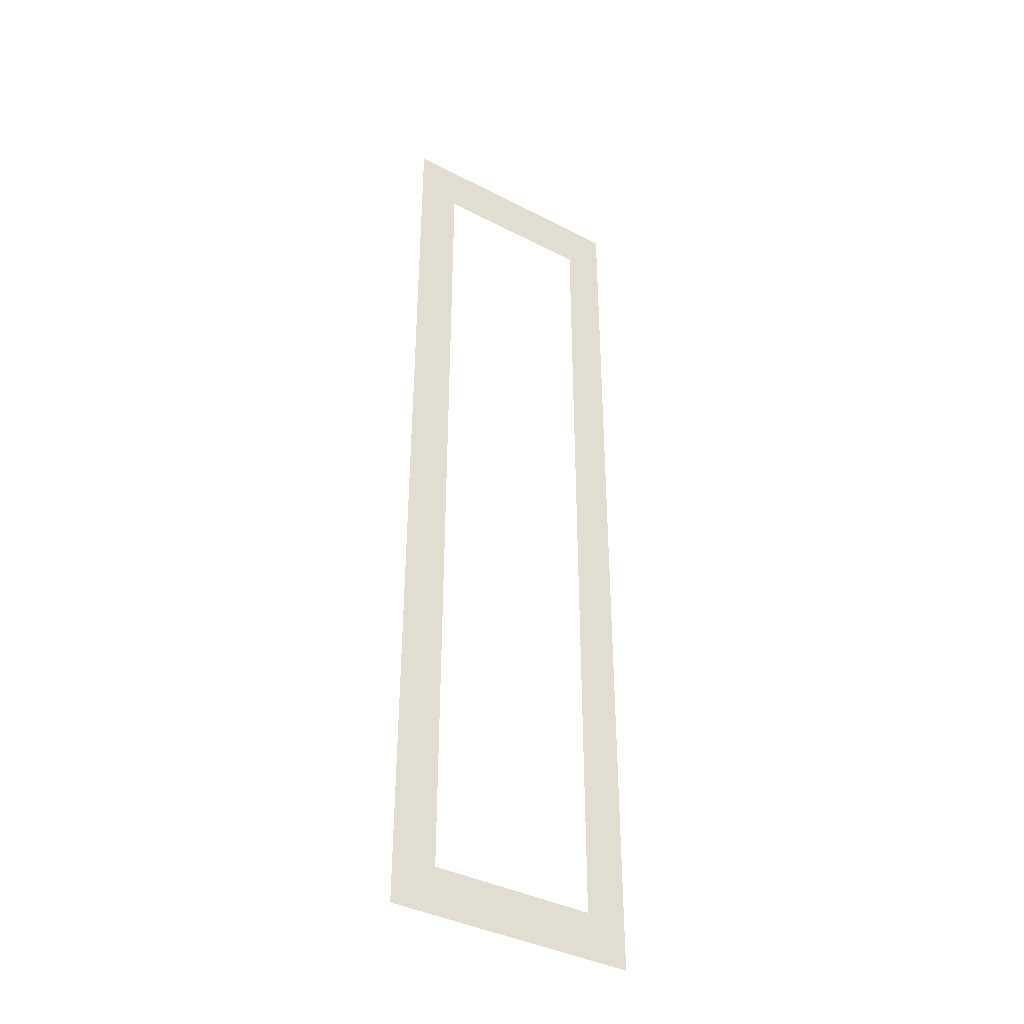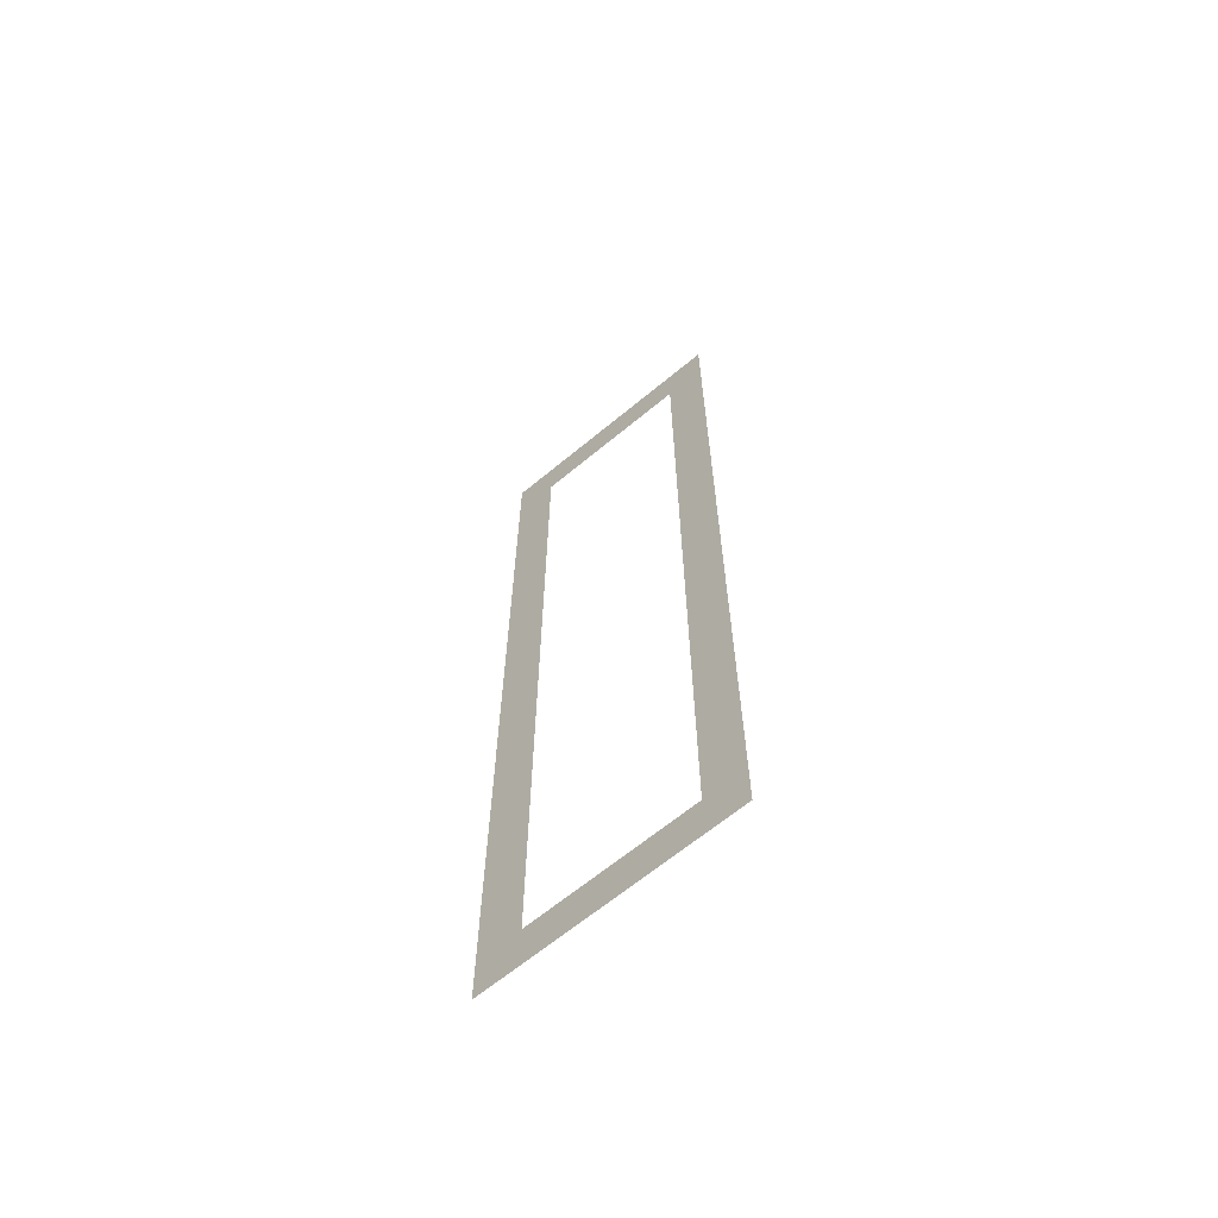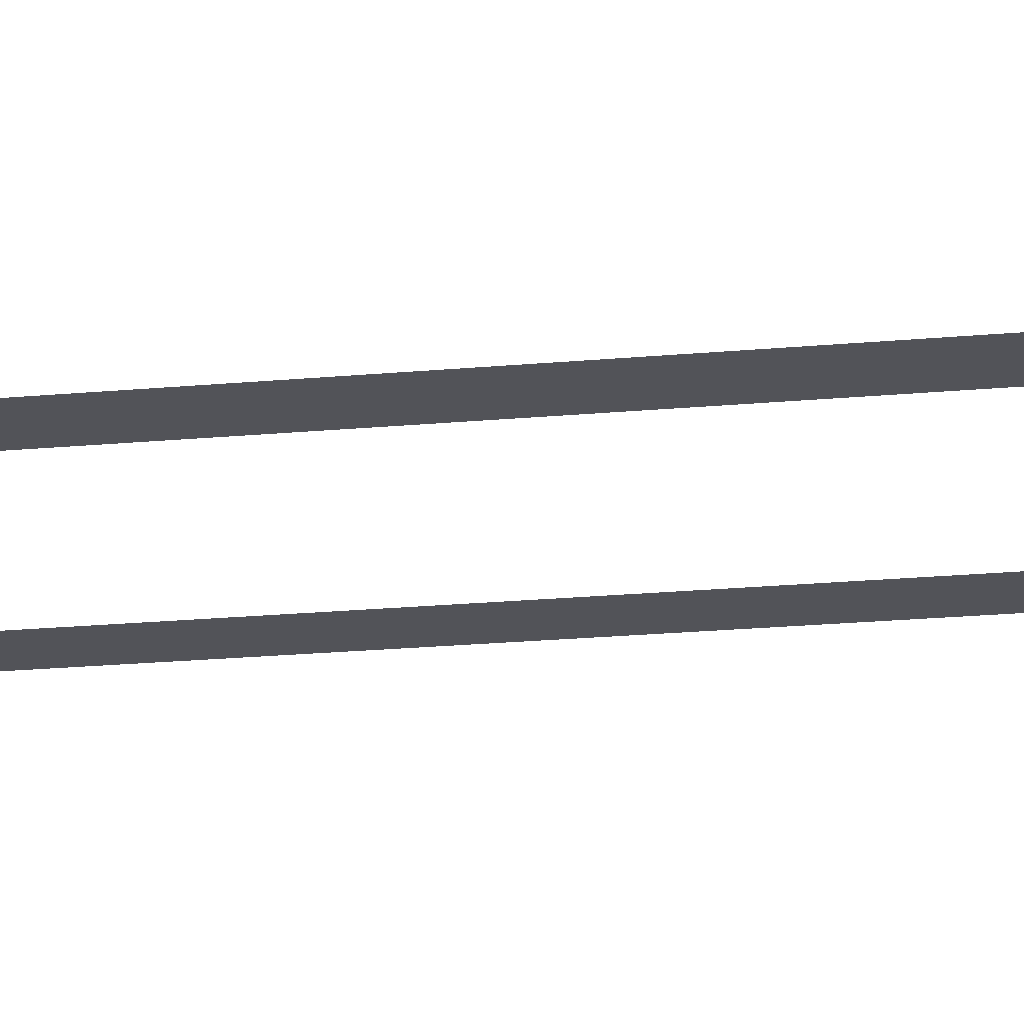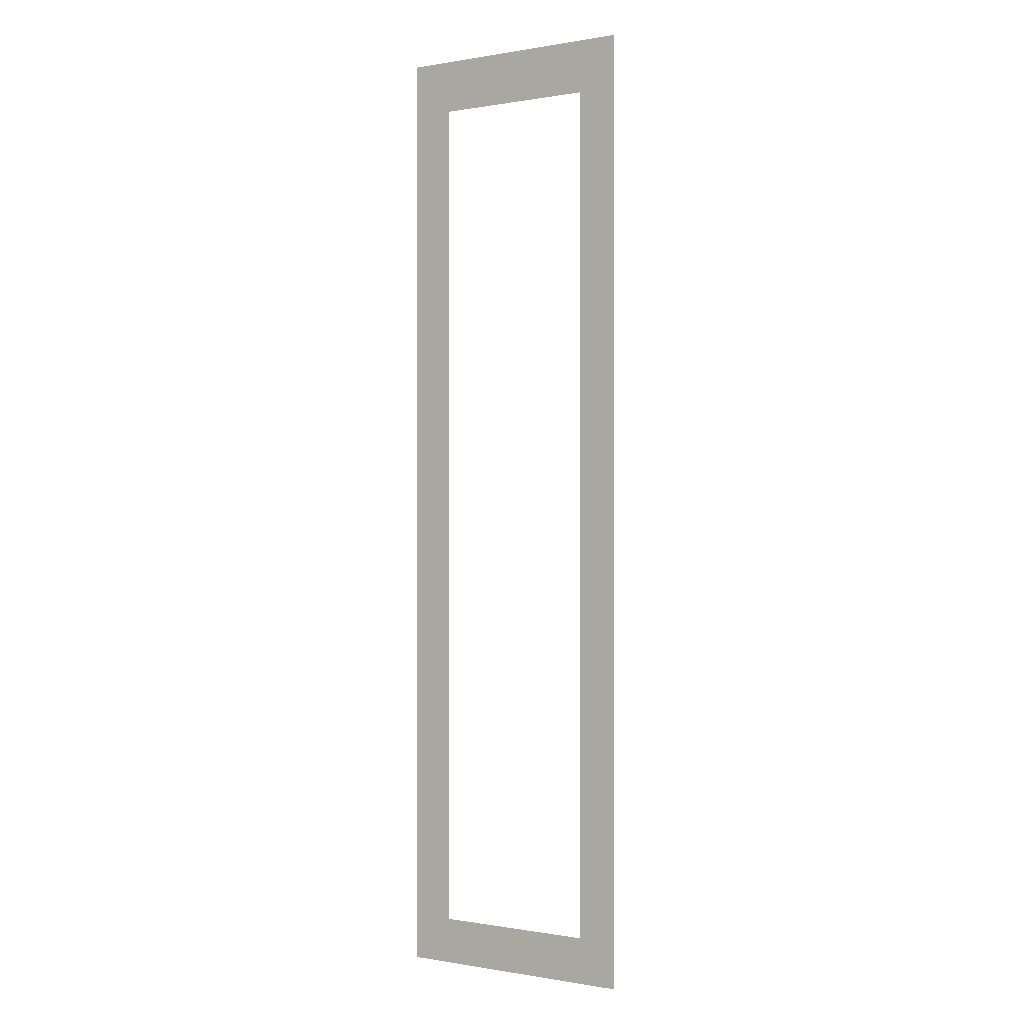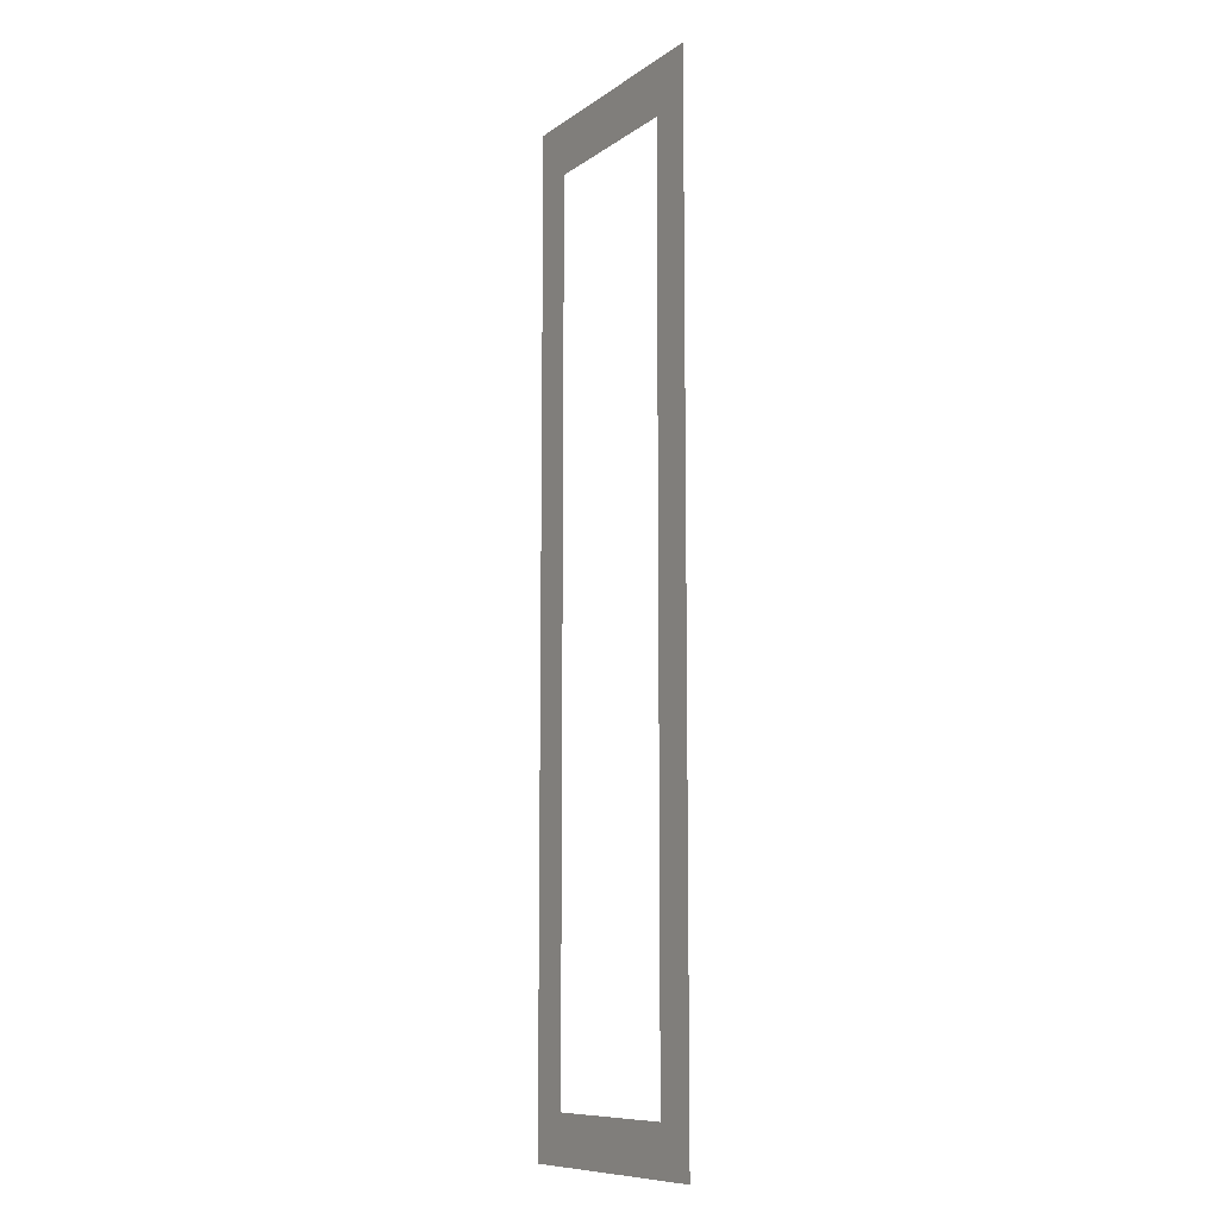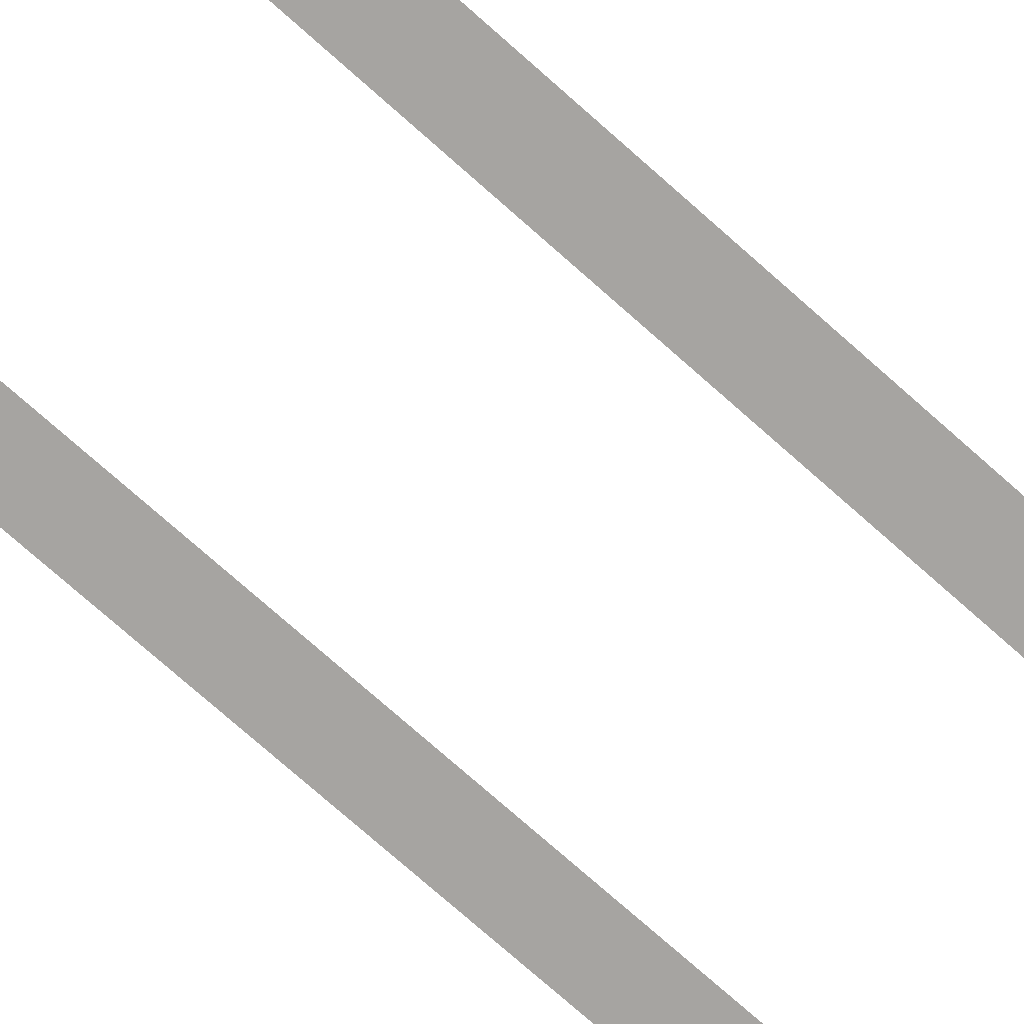
<metadata>
{"format":"obj","ext":"obj","renderer":"f3d","projection":"perspective","resolution":1024,"background":"white","views":[{"elev":-38.8,"azim":147.0,"up":"+Y"},{"elev":-65.6,"azim":-140.2,"up":"+Y"},{"elev":-22.7,"azim":98.9,"up":"+Z"},{"elev":-0.1,"azim":-146.5,"up":"+Y"},{"elev":-9.8,"azim":59.0,"up":"+Y"},{"elev":-73.5,"azim":48.2,"up":"+Z"}]}
</metadata>
<code>
o #ID25
v -0.2154 -0.03445 -0.02385
v -0.1877 -0.002889 -0.02385
v -0.04682 -0.03445 -0.02385
v -0.2154 0.6209 -0.02385
v -0.1877 0.5849 -0.02385
v -0.07636 0.5849 -0.02385
v -0.07636 -0.002889 -0.02385
v -0.04682 0.6209 -0.02385
f 1 2 3
f 3 2 1
f 2 1 4
f 4 1 2
f 2 4 5
f 5 4 2
f 5 4 6
f 6 4 5
f 3 7 8
f 8 7 3
f 7 3 2
f 2 3 7
f 8 7 6
f 6 7 8
f 8 6 4
f 4 6 8

</code>
